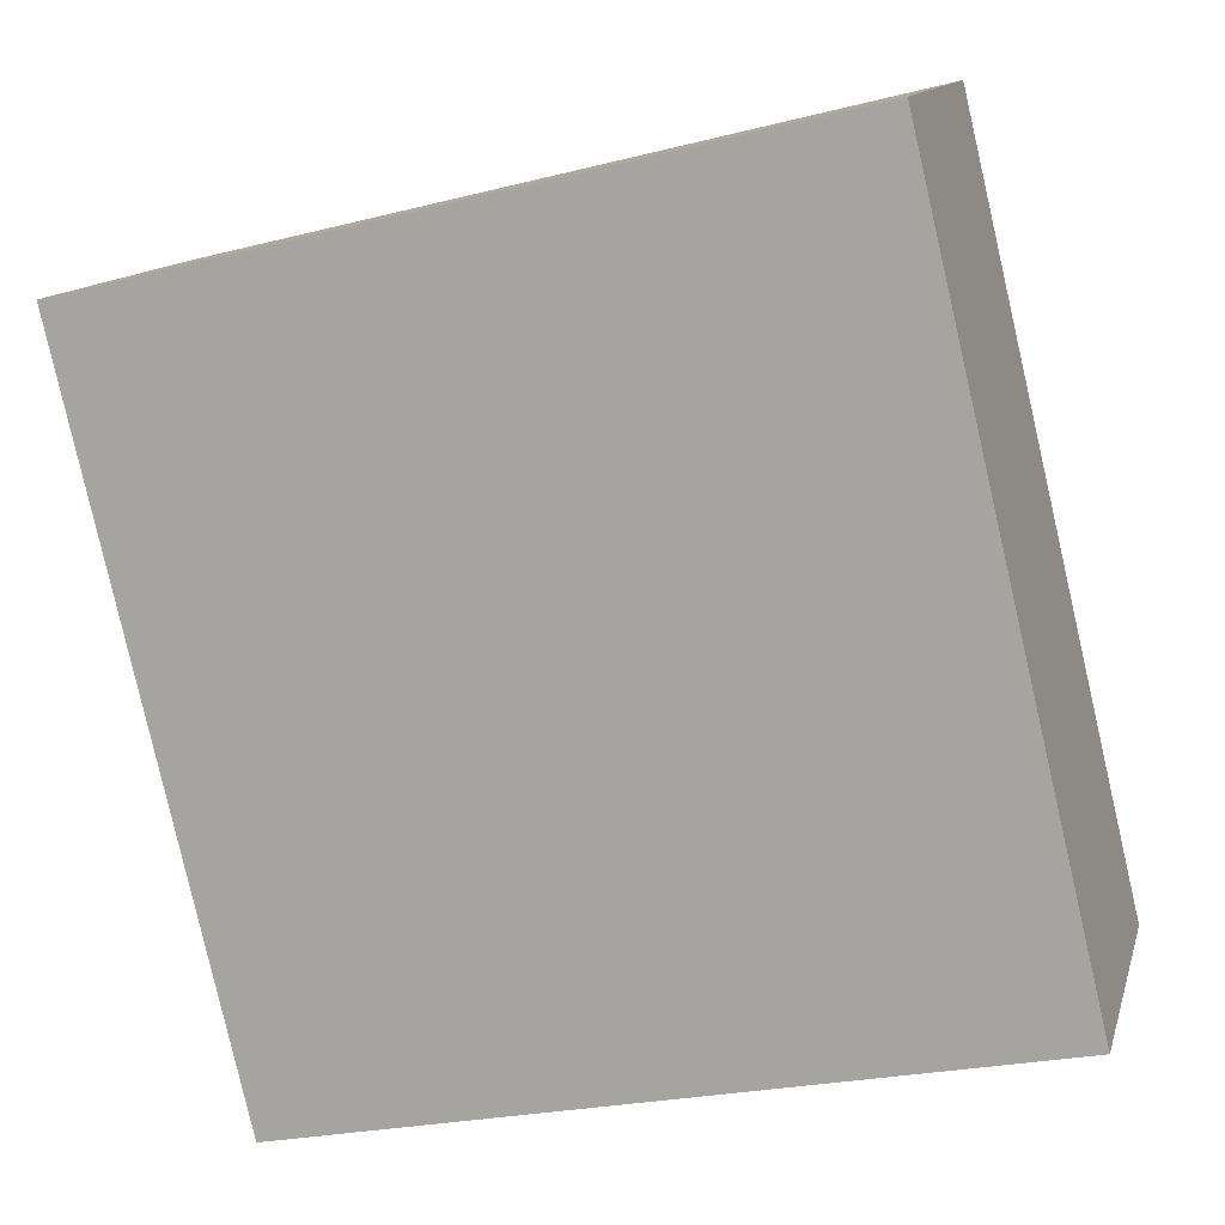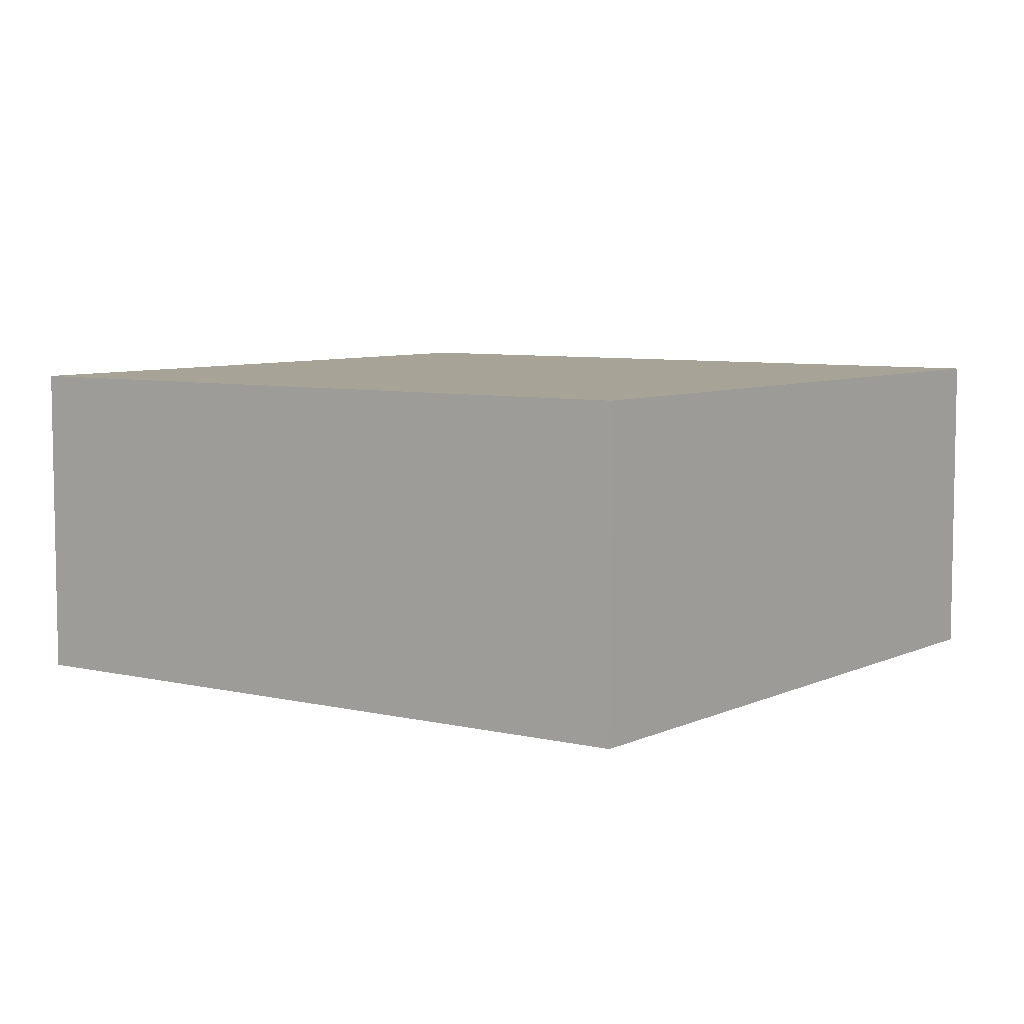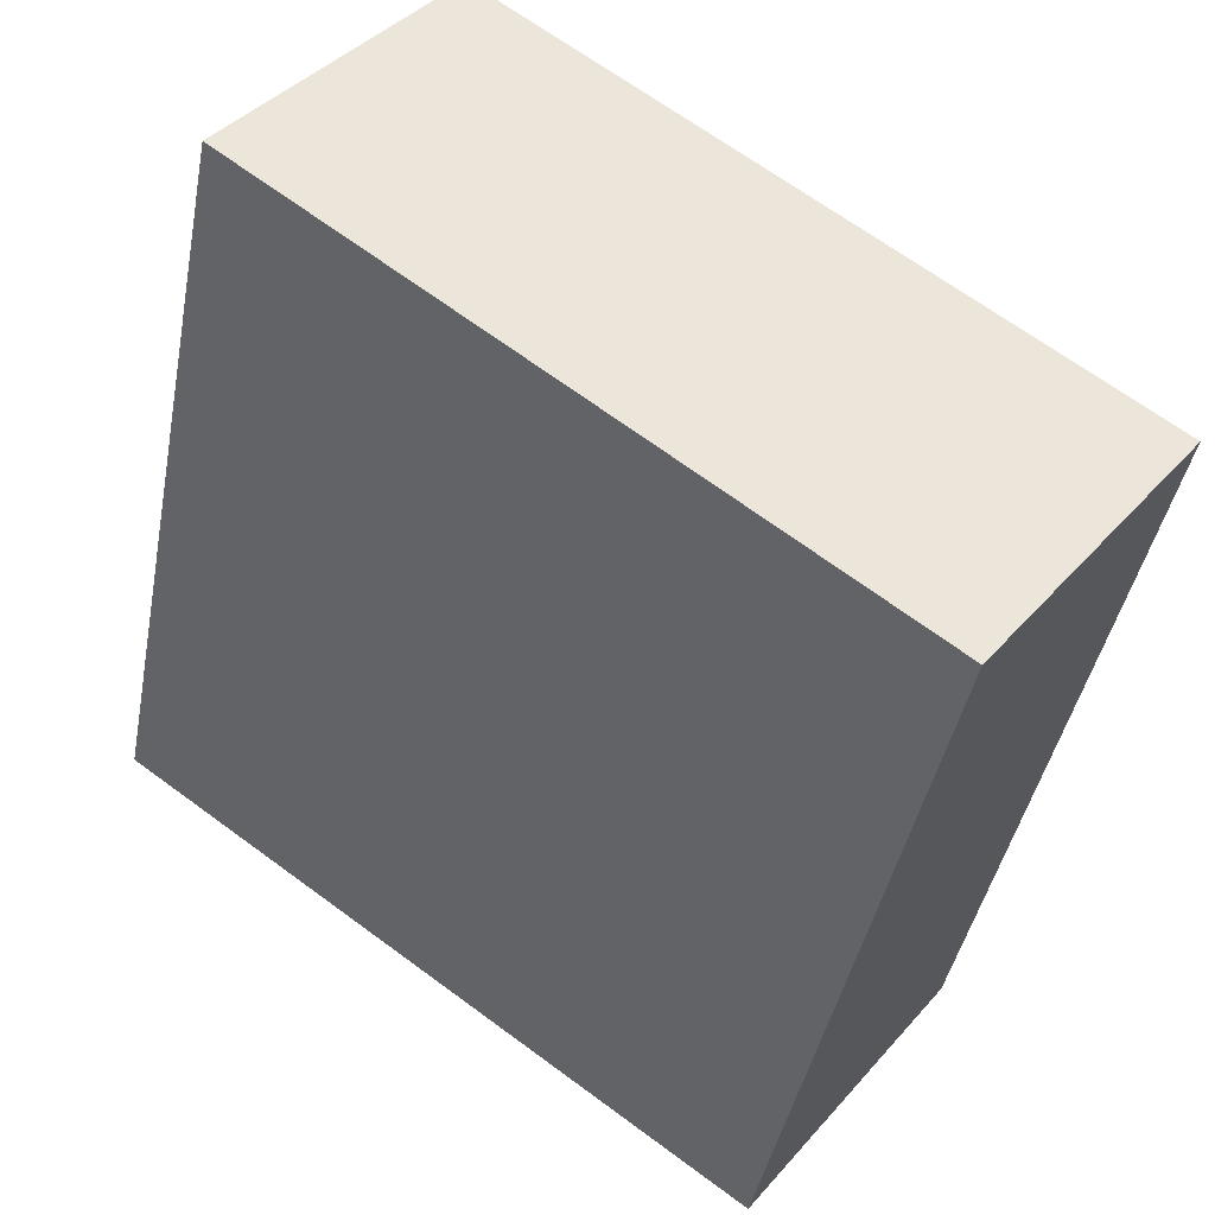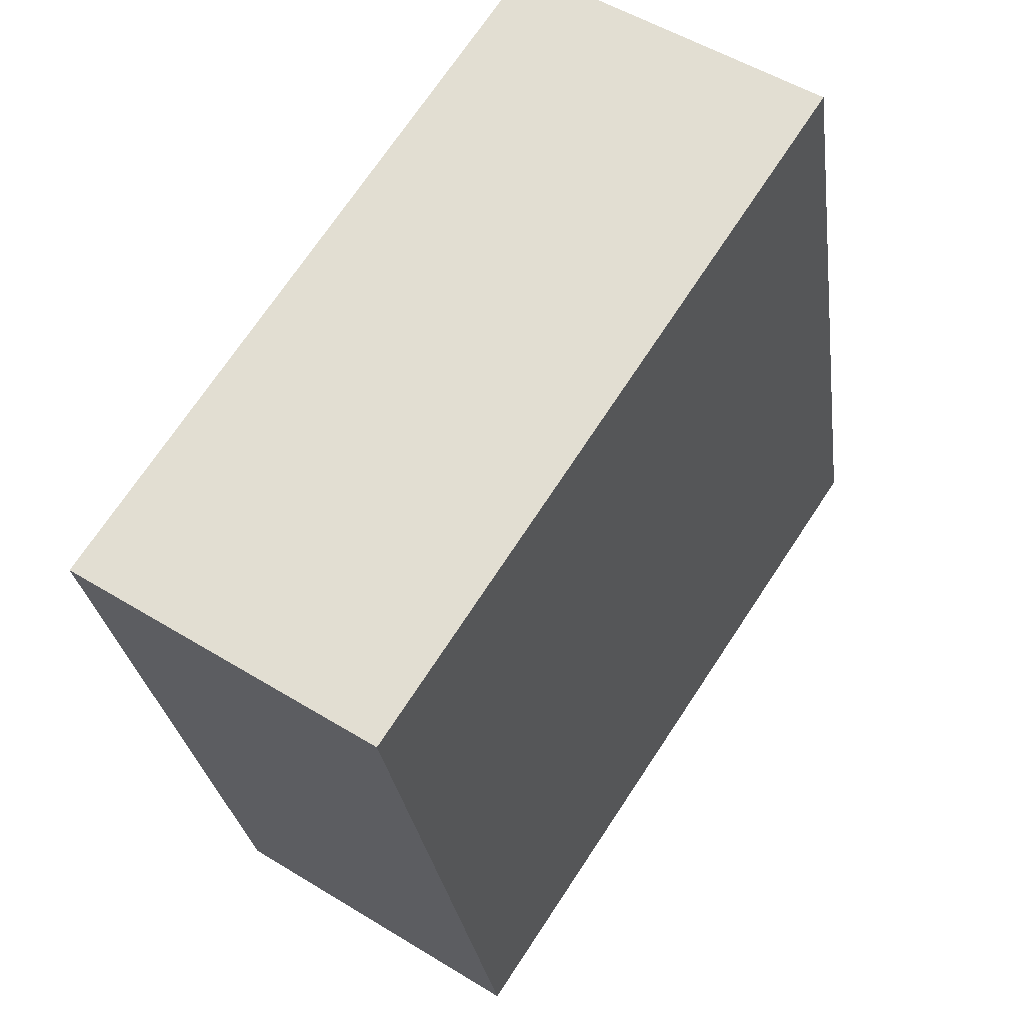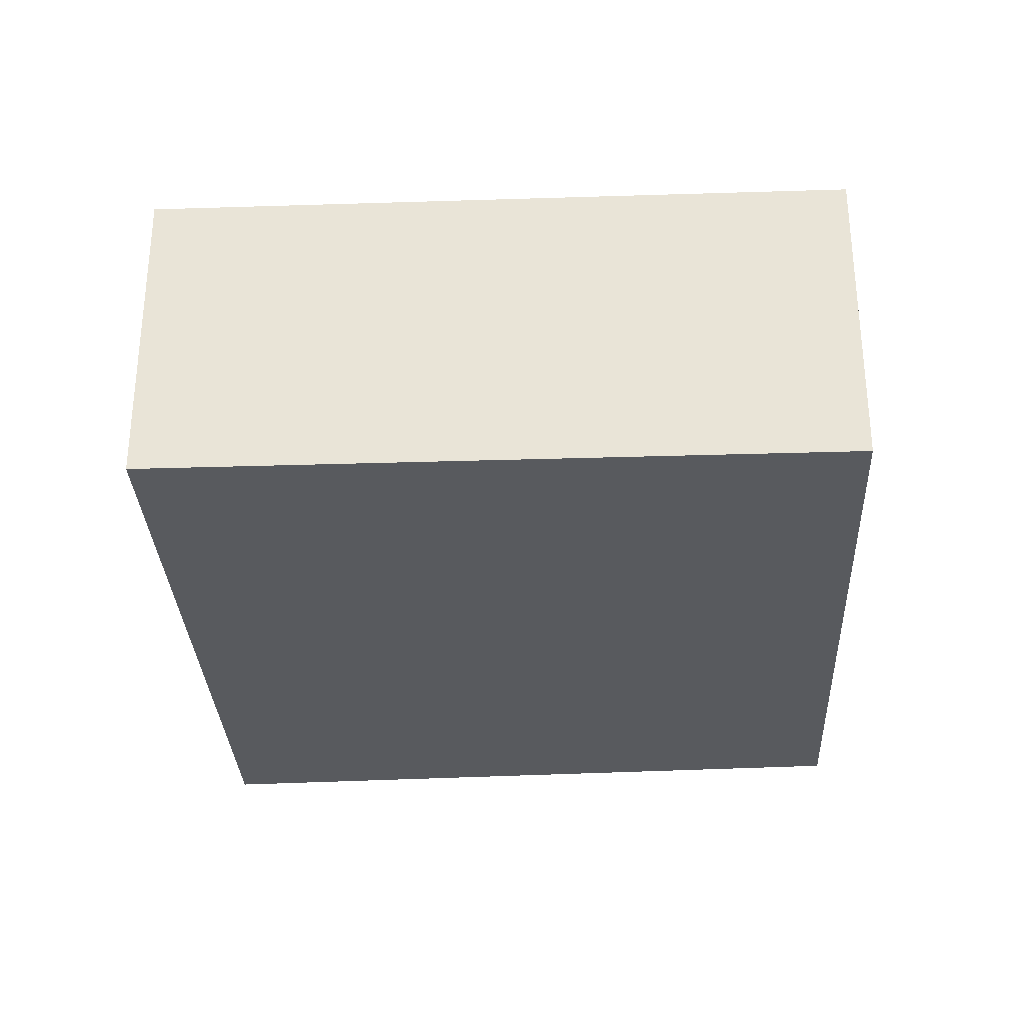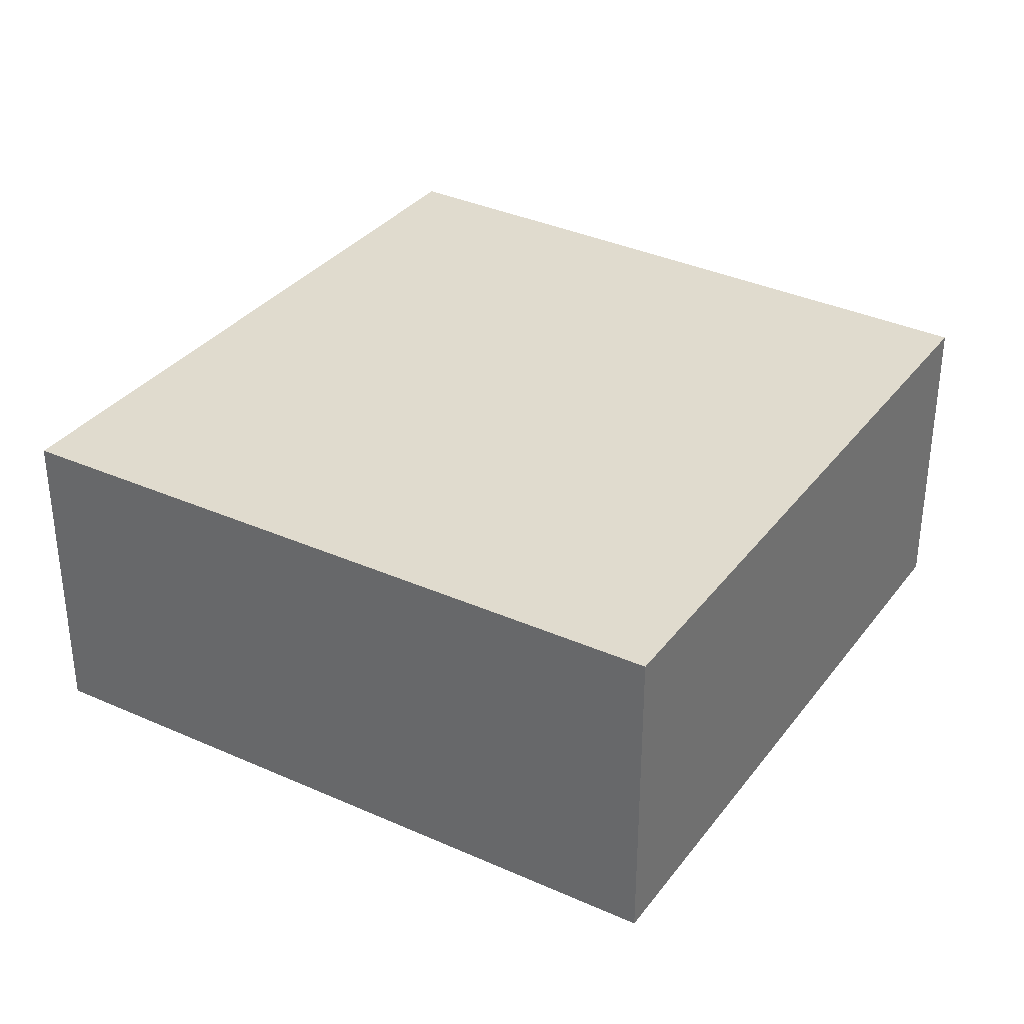
<metadata>
{"format":"obj","ext":"obj","renderer":"f3d","projection":"perspective","resolution":1024,"background":"white","views":[{"elev":12.5,"azim":-166.1,"up":"+Z"},{"elev":6.7,"azim":138.3,"up":"+Y"},{"elev":39.5,"azim":36.3,"up":"+Z"},{"elev":51.8,"azim":123.7,"up":"+Z"},{"elev":-31.1,"azim":16.1,"up":"+Y"},{"elev":33.5,"azim":44.7,"up":"+Y"}]}
</metadata>
<code>
v  6.035 2.746 -1.232
v  4.203 5.254e-17 -0.858
v  4.203 2.746 -0.858
v  6.035 7.544e-17 -1.232
v  1.484 2.746 6.238
v  2.665 2.746 -0.544
v  0 2.746 1.681e-16
v  7.469 2.746 4.8
v  7.469 -2.939e-16 4.8
v  1.484 -3.82e-16 6.238
v  2.665 3.331e-17 -0.544
v  0 0 0
g defaultobject
f 1 2 3
f 2 1 4
f 5 6 7
f 6 5 3
f 3 5 1
f 1 5 8
f 8 4 1
f 4 8 9
f 5 9 8
f 9 5 10
f 3 11 6
f 11 3 2
f 11 10 12
f 10 11 9
f 9 11 2
f 9 2 4
f 6 12 7
f 12 6 11
f 7 10 5
f 10 7 12

</code>
